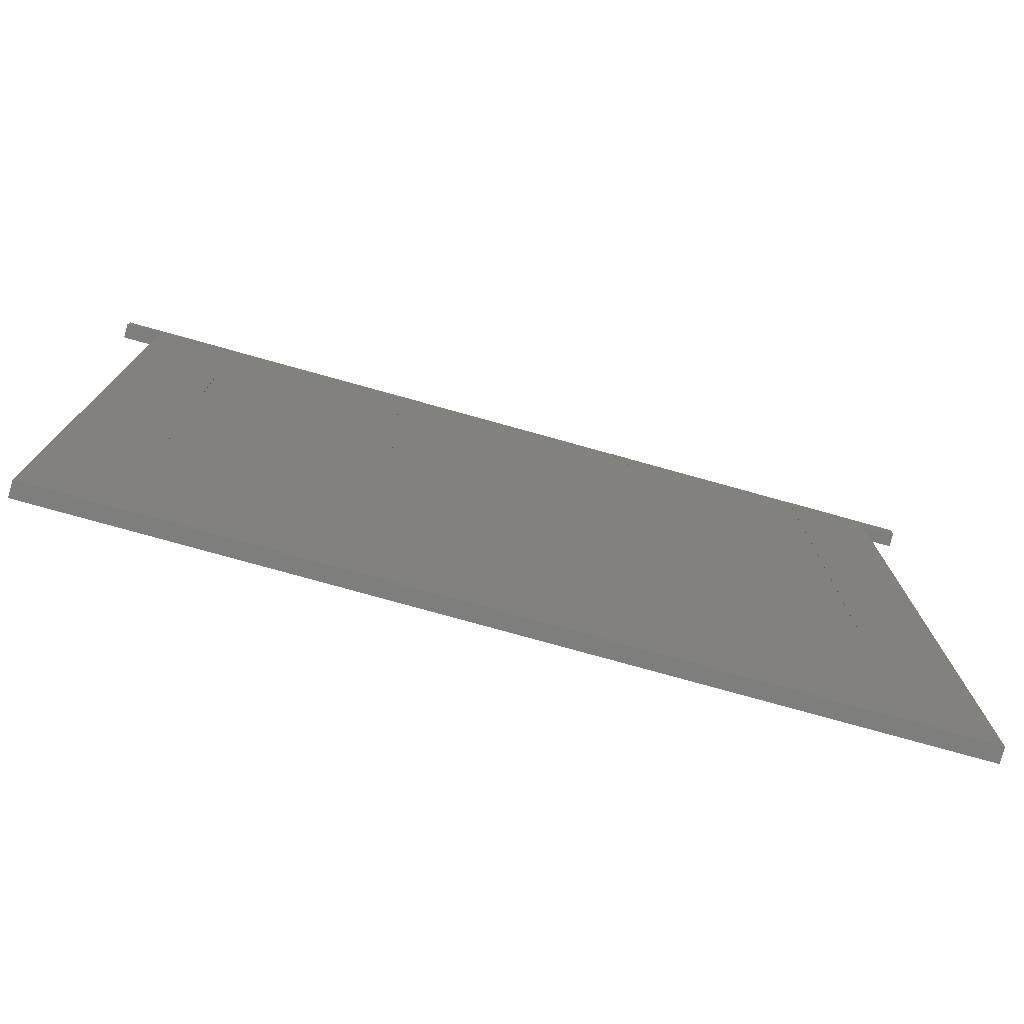
<metadata>
{"format":"stl","ext":"stl","renderer":"f3d","projection":"perspective","resolution":1024,"background":"white","views":[{"elev":-78.0,"azim":-15.5,"up":"+Z"}]}
</metadata>
<code>
# stl→obj: 424 verts, 844 faces
v -22.52 -0.01 184.6
v -22.47 -0.01 168.3
v -22.52 -7.153e-07 184.6
v -22.47 -7.153e-07 168.3
v -8.563 -0.01 184.6
v -8.563 -0.01 168.3
v -22.38 -0.01 166.7
v -8.488 -0.01 167.4
v -22.32 -0.01 166
v -8.441 -0.01 166.9
v -22.25 -0.01 165.2
v -8.382 -0.01 166.5
v -22.16 -0.01 164.5
v -8.308 -0.01 166
v -22.04 -0.01 163.8
v -8.216 -0.01 165.6
v -21.9 -0.01 163
v -21.82 -0.01 162.7
v -8.1 -0.01 165.2
v -21.73 -0.01 162.3
v -21.63 -0.01 161.9
v -21.52 -0.01 161.6
v -7.959 -0.01 164.8
v -21.28 -0.01 160.9
v -21.02 -0.01 160.2
v -7.787 -0.01 164.4
v -20.73 -0.01 159.5
v -7.588 -0.01 164
v -20.42 -0.01 158.8
v -7.365 -0.01 163.6
v -7.123 -0.01 163.2
v -6.865 -0.01 162.8
v -6.595 -0.01 162.5
v -6.034 -0.01 161.8
v -5.373 -0.01 161.2
v -5.038 -0.01 160.9
v -4.698 -0.01 160.7
v -4.352 -0.01 160.4
v -3.998 -0.01 160.2
v -3.635 -0.01 160
v -3.26 -0.01 159.8
v -2.873 -0.01 159.7
v -2.475 -0.01 159.6
v -2.068 -0.01 159.5
v -1.652 -0.01 159.4
v -1.231 -0.01 159.3
v -0.8038 -0.01 159.3
v -20.09 -0.01 158.1
v -19.43 -0.01 156.8
v -18.59 -0.01 155.5
v -18.17 -0.01 154.9
v -17.73 -0.01 154.3
v -17.29 -0.01 153.8
v -16.82 -0.01 153.2
v -16.34 -0.01 152.6
v -15.84 -0.01 152.1
v -15.32 -0.01 151.6
v -14.77 -0.01 151.1
v -14.2 -0.01 150.6
v -13.62 -0.01 150.2
v -13.03 -0.01 149.8
v -12.43 -0.01 149.3
v -11.21 -0.01 148.5
v -9.878 -0.01 147.8
v -9.21 -0.01 147.5
v -8.539 -0.01 147.2
v -7.862 -0.01 146.9
v -7.18 -0.01 146.6
v -6.489 -0.01 146.4
v -6.141 -0.01 146.3
v -5.79 -0.01 146.2
v -5.437 -0.01 146.1
v -5.081 -0.01 146
v -4.363 -0.01 145.8
v -3.638 -0.01 145.7
v -2.906 -0.01 145.6
v -2.17 -0.01 145.5
v 0.05747 -0.01 159.2
v -1.43 -0.01 145.5
v 0.05747 -0.01 145.4
v 1.546 -0.01 145.5
v 2.287 -0.01 145.5
v 0.9261 -0.01 159.3
v 3.025 -0.01 145.6
v 1.356 -0.01 159.3
v 3.757 -0.01 145.7
v 4.483 -0.01 145.8
v 1.781 -0.01 159.4
v 5.201 -0.01 146
v 5.557 -0.01 146.1
v 5.91 -0.01 146.1
v 6.261 -0.01 146.2
v 2.199 -0.01 159.5
v 6.609 -0.01 146.4
v 7.3 -0.01 146.6
v 7.982 -0.01 146.9
v 2.609 -0.01 159.6
v 8.658 -0.01 147.2
v 9.328 -0.01 147.5
v 3.009 -0.01 159.7
v 9.995 -0.01 147.8
v 3.396 -0.01 159.8
v 11.32 -0.01 148.5
v 12.52 -0.01 149.3
v 3.77 -0.01 160
v 13.12 -0.01 149.8
v 4.133 -0.01 160.2
v 13.7 -0.01 150.2
v 4.485 -0.01 160.4
v 14.27 -0.01 150.7
v 14.83 -0.01 151.1
v 4.828 -0.01 160.7
v 15.37 -0.01 151.6
v 5.164 -0.01 161
v 15.89 -0.01 152.1
v 16.38 -0.01 152.7
v 5.496 -0.01 161.2
v 16.86 -0.01 153.2
v 6.149 -0.01 161.8
v 17.31 -0.01 153.8
v 17.75 -0.01 154.3
v 18.18 -0.01 154.9
v 18.6 -0.01 155.5
v 6.681 -0.01 162.5
v 19.43 -0.01 156.8
v 6.938 -0.01 162.9
v 20.09 -0.01 158.1
v 7.183 -0.01 163.3
v 7.414 -0.01 163.6
v 20.42 -0.01 158.8
v 7.626 -0.01 164
v 20.73 -0.01 159.5
v 7.815 -0.01 164.4
v 21.02 -0.01 160.2
v 21.28 -0.01 160.9
v 7.979 -0.01 164.8
v 21.52 -0.01 161.6
v 8.115 -0.01 165.2
v 21.63 -0.01 161.9
v 21.73 -0.01 162.3
v 21.82 -0.01 162.7
v 21.9 -0.01 163
v 8.226 -0.01 165.6
v 22.04 -0.01 163.8
v 8.315 -0.01 166.1
v 22.16 -0.01 164.5
v 8.386 -0.01 166.5
v 22.25 -0.01 165.2
v 8.443 -0.01 166.9
v 22.32 -0.01 166
v 8.489 -0.01 167.4
v 22.38 -0.01 166.7
v 8.563 -0.01 168.3
v 22.47 -0.01 168.3
v 8.615 -0.01 184.6
v 22.52 -0.01 184.6
v 8.615 -7.153e-07 184.6
v 8.563 -7.153e-07 168.3
v -8.563 -7.153e-07 184.6
v -8.563 -7.153e-07 168.3
v -8.488 -7.153e-07 167.4
v -8.441 -7.153e-07 166.9
v -8.382 -7.153e-07 166.5
v -8.308 -7.153e-07 166
v -8.216 -7.153e-07 165.6
v -8.1 -7.153e-07 165.2
v -7.959 -7.153e-07 164.8
v -7.787 -7.153e-07 164.4
v -7.588 -7.153e-07 164
v -7.365 -7.153e-07 163.6
v -7.123 -7.153e-07 163.2
v -6.865 -7.153e-07 162.8
v -6.595 -7.153e-07 162.5
v -6.034 -7.153e-07 161.8
v -5.373 -7.153e-07 161.2
v -5.038 -7.153e-07 160.9
v -4.698 -7.153e-07 160.7
v -4.352 -7.153e-07 160.4
v -3.998 -7.153e-07 160.2
v -3.635 -7.153e-07 160
v -3.26 -7.153e-07 159.8
v -2.873 -7.153e-07 159.7
v -2.475 -7.153e-07 159.6
v -2.068 -7.153e-07 159.5
v -1.652 -7.153e-07 159.4
v -1.231 -7.153e-07 159.3
v -0.8038 -7.153e-07 159.3
v 0.05747 -7.153e-07 159.2
v 0.9261 -7.153e-07 159.3
v 1.356 -7.153e-07 159.3
v 1.781 -7.153e-07 159.4
v 2.199 -7.153e-07 159.5
v 2.609 -7.153e-07 159.6
v 3.009 -7.153e-07 159.7
v 3.396 -7.153e-07 159.8
v 3.77 -7.153e-07 160
v 4.133 -7.153e-07 160.2
v 4.485 -7.153e-07 160.4
v 4.828 -7.153e-07 160.7
v 5.164 -7.153e-07 161
v 5.496 -7.153e-07 161.2
v 6.149 -7.153e-07 161.8
v 6.681 -7.153e-07 162.5
v 6.938 -7.153e-07 162.9
v 7.183 -7.153e-07 163.3
v 7.414 -7.153e-07 163.6
v 7.626 -7.153e-07 164
v 7.815 -7.153e-07 164.4
v 7.979 -7.153e-07 164.8
v 8.115 -7.153e-07 165.2
v 8.226 -7.153e-07 165.6
v 8.315 -7.153e-07 166.1
v 8.386 -7.153e-07 166.5
v 8.443 -7.153e-07 166.9
v 8.489 -7.153e-07 167.4
v 22.52 -7.153e-07 184.6
v 22.47 -7.153e-07 168.3
v 22.38 -7.153e-07 166.7
v 22.32 -7.153e-07 166
v 22.25 -7.153e-07 165.2
v 22.16 -7.153e-07 164.5
v 22.04 -7.153e-07 163.8
v 21.9 -7.153e-07 163
v 21.82 -7.153e-07 162.7
v 21.73 -7.153e-07 162.3
v 21.63 -7.153e-07 161.9
v 21.52 -7.153e-07 161.6
v 21.28 -7.153e-07 160.9
v 21.02 -7.153e-07 160.2
v 20.73 -7.153e-07 159.5
v 20.42 -7.153e-07 158.8
v 20.09 -7.153e-07 158.1
v 19.43 -7.153e-07 156.8
v 18.6 -7.153e-07 155.5
v 18.18 -7.153e-07 154.9
v 17.75 -7.153e-07 154.3
v 17.31 -7.153e-07 153.8
v 16.86 -7.153e-07 153.2
v 16.38 -7.153e-07 152.7
v 15.89 -7.153e-07 152.1
v 15.37 -7.153e-07 151.6
v 14.83 -7.153e-07 151.1
v 14.27 -7.153e-07 150.7
v 13.7 -7.153e-07 150.2
v 13.12 -7.153e-07 149.8
v 12.52 -7.153e-07 149.3
v 11.32 -7.153e-07 148.5
v 9.995 -7.153e-07 147.8
v 9.328 -7.153e-07 147.5
v 8.658 -7.153e-07 147.2
v 7.982 -7.153e-07 146.9
v 7.3 -7.153e-07 146.6
v 6.609 -7.153e-07 146.4
v 6.261 -7.153e-07 146.2
v 5.91 -7.153e-07 146.1
v 5.557 -7.153e-07 146.1
v 5.201 -7.153e-07 146
v 4.483 -7.153e-07 145.8
v 3.757 -7.153e-07 145.7
v 3.025 -7.153e-07 145.6
v 2.287 -7.153e-07 145.5
v 1.546 -7.153e-07 145.5
v 0.05747 -7.153e-07 145.4
v -1.43 -7.153e-07 145.5
v -2.17 -7.153e-07 145.5
v -2.906 -7.153e-07 145.6
v -3.638 -7.153e-07 145.7
v -4.363 -7.153e-07 145.8
v -5.081 -7.153e-07 146
v -5.437 -7.153e-07 146.1
v -5.79 -7.153e-07 146.2
v -6.141 -7.153e-07 146.3
v -6.489 -7.153e-07 146.4
v -7.18 -7.153e-07 146.6
v -7.862 -7.153e-07 146.9
v -8.539 -7.153e-07 147.2
v -9.21 -7.153e-07 147.5
v -9.878 -7.153e-07 147.8
v -11.21 -7.153e-07 148.5
v -12.43 -7.153e-07 149.3
v -13.03 -7.153e-07 149.8
v -13.62 -7.153e-07 150.2
v -14.2 -7.153e-07 150.6
v -14.77 -7.153e-07 151.1
v -15.32 -7.153e-07 151.6
v -15.84 -7.153e-07 152.1
v -16.34 -7.153e-07 152.6
v -16.82 -7.153e-07 153.2
v -17.29 -7.153e-07 153.8
v -17.73 -7.153e-07 154.3
v -18.17 -7.153e-07 154.9
v -18.59 -7.153e-07 155.5
v -19.43 -7.153e-07 156.8
v -20.09 -7.153e-07 158.1
v -20.42 -7.153e-07 158.8
v -20.73 -7.153e-07 159.5
v -21.02 -7.153e-07 160.2
v -21.28 -7.153e-07 160.9
v -21.52 -7.153e-07 161.6
v -21.63 -7.153e-07 161.9
v -21.73 -7.153e-07 162.3
v -21.82 -7.153e-07 162.7
v -21.9 -7.153e-07 163
v -22.04 -7.153e-07 163.8
v -22.16 -7.153e-07 164.5
v -22.25 -7.153e-07 165.2
v -22.32 -7.153e-07 166
v -22.38 -7.153e-07 166.7
v -29.65 -7.153e-07 184.6
v -27.15 -7.153e-07 183.3
v -27.15 -7.153e-07 127.8
v 27.15 -7.153e-07 127.8
v 27.15 -7.153e-07 183.3
v 29.65 -7.153e-07 184.6
v 29.65 -7.153e-07 183.3
v -29.65 -7.153e-07 183.3
v -6.84 -0.99 184.6
v -8.823 -0.99 184.6
v -6.84 -1 184.6
v -8.823 -1 184.6
v -21.61 -0.99 184.6
v -29.65 -1 184.6
v -21.61 -1 184.6
v 7.656 -0.99 184.6
v 8.982 -0.99 184.6
v 21.61 -0.99 184.6
v 7.656 -1 184.6
v 8.982 -1 184.6
v 21.61 -1 184.6
v 29.65 -1 184.6
v 21.67 -0.99 147.3
v 21.67 -1 147.3
v 10.98 -1 146.7
v 10.98 -0.99 146.7
v -20.63 -0.99 146.7
v -9.138 -0.99 146.7
v -8.103 -0.99 147.6
v -8.924 -0.99 146.7
v -8.72 -0.99 146.7
v -21.55 -0.99 147.5
v -20.82 -0.99 146.7
v -21 -0.99 146.7
v -21.09 -0.99 146.7
v -21.16 -0.99 146.7
v -21.23 -0.99 146.8
v -21.3 -0.99 146.8
v -21.51 -0.99 147.3
v -21.33 -0.99 146.9
v -21.35 -0.99 146.9
v -21.4 -0.99 146.9
v -21.43 -0.99 147
v -21.47 -0.99 147.1
v -8.625 -0.99 146.7
v -8.537 -0.99 146.8
v -8.457 -0.99 146.8
v -8.386 -0.99 146.9
v -8.145 -0.99 147.4
v -8.354 -0.99 146.9
v -8.326 -0.99 146.9
v -8.275 -0.99 147
v -8.233 -0.99 147.1
v -8.199 -0.99 147.2
v -9.138 -1 146.7
v -8.924 -1 146.7
v -8.72 -1 146.7
v -8.625 -1 146.7
v -8.537 -1 146.8
v -8.457 -1 146.8
v -8.386 -1 146.9
v -8.354 -1 146.9
v -8.326 -1 146.9
v -8.275 -1 147
v -8.233 -1 147.1
v -8.199 -1 147.2
v -8.145 -1 147.4
v -8.103 -1 147.6
v 21.09 -1 146.7
v 21.09 -0.99 146.7
v 21.23 -1 146.7
v 21.23 -0.99 146.7
v 21.35 -1 146.7
v 21.35 -0.99 146.7
v 21.41 -1 146.7
v 21.41 -0.99 146.7
v 21.46 -1 146.8
v 21.46 -0.99 146.8
v 21.51 -1 146.8
v 21.51 -0.99 146.8
v 21.53 -1 146.8
v 21.53 -0.99 146.8
v 21.54 -1 146.8
v 21.54 -0.99 146.8
v 21.58 -1 146.9
v 21.58 -0.99 146.9
v 21.6 -1 146.9
v 21.6 -0.99 146.9
v 21.62 -1 147
v 21.62 -0.99 147
v 21.63 -1 147.1
v 21.63 -0.99 147.1
v 21.65 -1 147.2
v 21.65 -0.99 147.2
v 9.023 -1 181.4
v 9.023 -0.99 181.4
v -21.55 -1 147.5
v -21.51 -1 147.3
v -21.47 -1 147.1
v -21.43 -1 147
v -21.4 -1 146.9
v -21.35 -1 146.9
v -21.33 -1 146.9
v -21.3 -1 146.8
v -21.23 -1 146.8
v -21.16 -1 146.7
v -21.09 -1 146.7
v -21 -1 146.7
v -20.82 -1 146.7
v -20.63 -1 146.7
v 27.15 -1 183.3
v 27.15 -1 127.8
v -27.15 -1 127.8
v -27.15 -1 183.3
v -29.65 -1 183.3
v 29.65 -1 183.3
f 1 2 3
f 3 2 4
f 1 5 2
f 2 5 6
f 2 6 7
f 7 6 8
f 7 8 9
f 9 8 10
f 9 10 11
f 11 10 12
f 11 12 13
f 13 12 14
f 13 14 15
f 15 14 16
f 15 16 17
f 17 16 18
f 18 16 19
f 18 19 20
f 20 19 21
f 21 19 22
f 22 19 23
f 22 23 24
f 24 23 25
f 25 23 26
f 25 26 27
f 27 26 28
f 27 28 29
f 29 28 30
f 29 30 31
f 31 32 29
f 29 32 33
f 29 33 34
f 34 35 29
f 29 35 36
f 29 36 37
f 37 38 29
f 29 38 39
f 29 39 40
f 40 41 29
f 29 41 42
f 29 42 43
f 43 44 29
f 29 44 45
f 29 45 46
f 46 47 29
f 29 47 48
f 48 47 49
f 49 47 50
f 50 47 51
f 51 47 52
f 52 47 53
f 53 47 54
f 54 47 55
f 55 47 56
f 56 47 57
f 57 47 58
f 58 47 59
f 59 47 60
f 60 47 61
f 61 47 62
f 62 47 63
f 63 47 64
f 64 47 65
f 65 47 66
f 66 47 67
f 67 47 68
f 68 47 69
f 69 47 70
f 70 47 71
f 71 47 72
f 72 47 73
f 73 47 74
f 74 47 75
f 75 47 76
f 76 47 77
f 77 47 78
f 77 78 79
f 79 78 80
f 80 78 81
f 81 78 82
f 82 78 83
f 82 83 84
f 84 83 85
f 84 85 86
f 86 85 87
f 87 85 88
f 87 88 89
f 89 88 90
f 90 88 91
f 91 88 92
f 92 88 93
f 92 93 94
f 94 93 95
f 95 93 96
f 96 93 97
f 96 97 98
f 98 97 99
f 99 97 100
f 99 100 101
f 101 100 102
f 101 102 103
f 103 102 104
f 104 102 105
f 104 105 106
f 106 105 107
f 106 107 108
f 108 107 109
f 108 109 110
f 110 109 111
f 111 109 112
f 111 112 113
f 113 112 114
f 113 114 115
f 115 114 116
f 116 114 117
f 116 117 118
f 118 117 119
f 118 119 120
f 120 119 121
f 121 119 122
f 122 119 123
f 123 119 124
f 123 124 125
f 125 124 126
f 125 126 127
f 127 126 128
f 127 128 129
f 127 129 130
f 130 129 131
f 130 131 132
f 132 131 133
f 132 133 134
f 134 133 135
f 135 133 136
f 135 136 137
f 137 136 138
f 137 138 139
f 139 138 140
f 140 138 141
f 141 138 142
f 142 138 143
f 142 143 144
f 144 143 145
f 144 145 146
f 146 145 147
f 146 147 148
f 148 147 149
f 148 149 150
f 150 149 151
f 150 151 152
f 152 151 153
f 152 153 154
f 154 153 155
f 154 155 156
f 155 153 157
f 157 153 158
f 159 160 5
f 5 160 6
f 160 161 6
f 6 161 8
f 8 161 162
f 8 162 10
f 10 162 163
f 10 163 12
f 12 163 164
f 12 164 14
f 14 164 165
f 14 165 16
f 16 165 166
f 16 166 19
f 19 166 167
f 19 167 23
f 23 167 168
f 23 168 26
f 26 168 169
f 26 169 28
f 28 169 170
f 28 170 30
f 30 170 171
f 30 171 31
f 31 171 172
f 31 172 32
f 32 172 173
f 32 173 33
f 33 173 174
f 33 174 34
f 174 175 34
f 34 175 35
f 35 175 176
f 35 176 36
f 36 176 177
f 36 177 37
f 37 177 178
f 37 178 38
f 38 178 179
f 38 179 39
f 39 179 180
f 39 180 40
f 40 180 181
f 40 181 41
f 41 181 182
f 41 182 42
f 42 182 183
f 42 183 43
f 43 183 184
f 43 184 44
f 44 184 185
f 44 185 45
f 45 185 186
f 45 186 46
f 46 186 187
f 46 187 47
f 47 187 188
f 47 188 78
f 188 189 78
f 78 189 83
f 83 189 190
f 83 190 85
f 85 190 191
f 85 191 88
f 88 191 192
f 88 192 93
f 93 192 193
f 93 193 97
f 97 193 194
f 97 194 100
f 100 194 195
f 100 195 102
f 102 195 196
f 102 196 105
f 105 196 197
f 105 197 107
f 107 197 198
f 107 198 109
f 109 198 199
f 109 199 112
f 112 199 200
f 112 200 114
f 114 200 201
f 114 201 117
f 117 201 202
f 117 202 119
f 202 203 119
f 119 203 124
f 124 203 204
f 124 204 126
f 126 204 205
f 126 205 128
f 128 205 206
f 128 206 129
f 129 206 207
f 129 207 131
f 131 207 208
f 131 208 133
f 133 208 209
f 133 209 136
f 136 209 210
f 136 210 138
f 138 210 211
f 138 211 143
f 143 211 212
f 143 212 145
f 145 212 213
f 145 213 147
f 147 213 214
f 147 214 149
f 149 214 215
f 149 215 151
f 151 215 158
f 151 158 153
f 216 217 156
f 156 217 154
f 217 218 154
f 154 218 152
f 152 218 219
f 152 219 150
f 150 219 220
f 150 220 148
f 148 220 221
f 148 221 146
f 146 221 222
f 146 222 144
f 144 222 223
f 144 223 142
f 142 223 224
f 142 224 141
f 141 224 225
f 141 225 140
f 140 225 226
f 140 226 139
f 139 226 227
f 139 227 137
f 137 227 228
f 137 228 135
f 135 228 229
f 135 229 134
f 134 229 230
f 134 230 132
f 132 230 231
f 132 231 130
f 130 231 232
f 130 232 127
f 127 232 233
f 127 233 125
f 233 234 125
f 125 234 123
f 123 234 235
f 123 235 122
f 122 235 236
f 122 236 121
f 121 236 237
f 121 237 120
f 120 237 238
f 120 238 118
f 118 238 239
f 118 239 116
f 116 239 240
f 116 240 115
f 115 240 241
f 115 241 113
f 113 241 242
f 113 242 111
f 111 242 243
f 111 243 110
f 110 243 244
f 110 244 108
f 108 244 245
f 108 245 106
f 106 245 246
f 106 246 104
f 104 246 247
f 104 247 103
f 247 248 103
f 103 248 101
f 101 248 249
f 101 249 99
f 99 249 250
f 99 250 98
f 98 250 251
f 98 251 96
f 96 251 252
f 96 252 95
f 95 252 253
f 95 253 94
f 94 253 254
f 94 254 92
f 92 254 255
f 92 255 91
f 91 255 256
f 91 256 90
f 90 256 257
f 90 257 89
f 89 257 258
f 89 258 87
f 87 258 259
f 87 259 86
f 86 259 260
f 86 260 84
f 84 260 261
f 84 261 82
f 82 261 262
f 82 262 81
f 81 262 263
f 81 263 80
f 263 264 80
f 80 264 79
f 79 264 265
f 79 265 77
f 77 265 266
f 77 266 76
f 76 266 267
f 76 267 75
f 75 267 268
f 75 268 74
f 74 268 269
f 74 269 73
f 73 269 270
f 73 270 72
f 72 270 271
f 72 271 71
f 71 271 272
f 71 272 70
f 70 272 273
f 70 273 69
f 69 273 274
f 69 274 68
f 68 274 275
f 68 275 67
f 67 275 276
f 67 276 66
f 66 276 277
f 66 277 65
f 65 277 278
f 65 278 64
f 64 278 279
f 64 279 63
f 279 280 63
f 63 280 62
f 62 280 281
f 62 281 61
f 61 281 282
f 61 282 60
f 60 282 283
f 60 283 59
f 59 283 284
f 59 284 58
f 58 284 285
f 58 285 57
f 57 285 286
f 57 286 56
f 56 286 287
f 56 287 55
f 55 287 288
f 55 288 54
f 54 288 289
f 54 289 53
f 53 289 290
f 53 290 52
f 52 290 291
f 52 291 51
f 51 291 292
f 51 292 50
f 50 292 293
f 50 293 49
f 293 294 49
f 49 294 48
f 48 294 295
f 48 295 29
f 29 295 296
f 29 296 27
f 27 296 297
f 27 297 25
f 25 297 298
f 25 298 24
f 24 298 299
f 24 299 22
f 22 299 300
f 22 300 21
f 21 300 301
f 21 301 20
f 20 301 302
f 20 302 18
f 18 302 303
f 18 303 17
f 17 303 304
f 17 304 15
f 15 304 305
f 15 305 13
f 13 305 306
f 13 306 11
f 11 306 307
f 11 307 9
f 9 307 308
f 9 308 7
f 7 308 4
f 7 4 2
f 309 3 310
f 310 3 4
f 310 4 308
f 308 307 310
f 310 307 306
f 310 306 305
f 310 305 311
f 311 305 304
f 311 304 303
f 303 302 311
f 311 302 301
f 311 301 300
f 300 299 311
f 311 299 298
f 311 298 297
f 297 296 311
f 311 296 295
f 311 295 294
f 294 293 311
f 311 293 292
f 311 292 291
f 291 290 311
f 311 290 289
f 311 289 288
f 288 287 311
f 311 287 286
f 311 286 285
f 285 284 311
f 311 284 283
f 311 283 282
f 282 281 311
f 311 281 280
f 311 280 279
f 279 278 311
f 311 278 277
f 311 277 276
f 276 275 311
f 311 275 274
f 311 274 273
f 273 272 311
f 311 272 271
f 311 271 270
f 270 269 311
f 311 269 268
f 311 268 267
f 267 266 311
f 311 266 265
f 311 265 264
f 264 263 311
f 311 263 312
f 312 263 262
f 312 262 261
f 261 260 312
f 312 260 259
f 312 259 258
f 258 257 312
f 312 257 256
f 312 256 255
f 255 254 312
f 312 254 253
f 312 253 252
f 252 251 312
f 312 251 250
f 312 250 249
f 249 248 312
f 312 248 247
f 312 247 246
f 246 245 312
f 312 245 244
f 312 244 243
f 243 242 312
f 312 242 241
f 312 241 240
f 240 239 312
f 312 239 238
f 312 238 237
f 237 236 312
f 312 236 235
f 312 235 234
f 234 233 312
f 312 233 232
f 312 232 231
f 231 230 312
f 312 230 229
f 312 229 228
f 228 227 312
f 312 227 226
f 312 226 225
f 225 224 312
f 312 224 223
f 312 223 222
f 222 221 312
f 312 221 313
f 313 221 220
f 313 220 219
f 219 218 313
f 313 218 217
f 313 217 216
f 216 314 313
f 313 314 315
f 310 316 309
f 157 159 155
f 155 159 5
f 155 5 317
f 317 5 318
f 317 318 319
f 319 318 320
f 318 5 321
f 321 5 1
f 321 1 322
f 322 1 309
f 309 1 3
f 322 323 321
f 317 324 155
f 155 324 325
f 155 325 326
f 327 328 324
f 324 328 325
f 329 330 326
f 326 330 156
f 326 156 155
f 330 314 156
f 156 314 216
f 326 331 329
f 329 331 332
f 319 333 317
f 317 333 334
f 321 335 318
f 318 335 336
f 318 336 337
f 337 336 338
f 337 338 339
f 321 340 335
f 335 340 341
f 341 340 342
f 342 340 343
f 343 340 344
f 344 340 345
f 345 340 346
f 346 340 347
f 346 347 348
f 348 347 349
f 349 347 350
f 350 347 351
f 351 347 352
f 339 353 337
f 337 353 354
f 337 354 355
f 355 356 337
f 337 356 357
f 357 356 358
f 357 358 359
f 359 360 357
f 357 360 361
f 357 361 362
f 363 364 336
f 336 364 338
f 338 364 365
f 338 365 339
f 339 365 366
f 339 366 353
f 353 366 367
f 353 367 354
f 354 367 368
f 354 368 355
f 355 368 369
f 355 369 356
f 356 369 370
f 356 370 358
f 358 370 371
f 358 371 359
f 359 371 372
f 359 372 360
f 360 372 373
f 360 373 361
f 361 373 374
f 361 374 362
f 362 374 375
f 362 375 357
f 357 375 376
f 357 376 337
f 318 337 320
f 320 337 376
f 333 377 334
f 334 377 378
f 377 379 378
f 378 379 380
f 380 379 381
f 380 381 382
f 382 381 383
f 382 383 384
f 384 383 385
f 384 385 386
f 386 385 387
f 386 387 388
f 388 387 389
f 388 389 390
f 390 389 391
f 390 391 392
f 392 391 393
f 392 393 394
f 394 393 395
f 394 395 396
f 396 395 397
f 396 397 398
f 398 397 399
f 398 399 400
f 400 399 401
f 400 401 402
f 402 401 332
f 402 332 331
f 328 403 325
f 325 403 404
f 324 404 327
f 327 404 403
f 323 405 321
f 321 405 340
f 405 406 340
f 340 406 347
f 347 406 407
f 347 407 352
f 352 407 408
f 352 408 351
f 351 408 409
f 351 409 350
f 350 409 410
f 350 410 349
f 349 410 411
f 349 411 348
f 348 411 412
f 348 412 346
f 346 412 413
f 346 413 345
f 345 413 414
f 345 414 344
f 344 414 415
f 344 415 343
f 343 415 416
f 343 416 342
f 342 416 417
f 342 417 341
f 341 417 418
f 341 418 335
f 418 363 335
f 335 363 336
f 325 404 326
f 326 404 331
f 331 404 334
f 331 334 378
f 324 317 404
f 404 317 334
f 378 380 331
f 331 380 402
f 402 380 382
f 402 382 384
f 386 398 384
f 384 398 400
f 384 400 402
f 398 386 396
f 396 386 388
f 396 388 390
f 390 392 396
f 396 392 394
f 403 328 327
f 330 329 419
f 419 329 332
f 419 332 420
f 420 332 401
f 420 401 399
f 399 397 420
f 420 397 395
f 420 395 393
f 393 391 420
f 420 391 389
f 420 389 387
f 387 385 420
f 420 385 383
f 420 383 381
f 381 379 420
f 420 379 377
f 420 377 333
f 319 376 333
f 333 376 375
f 333 375 374
f 319 320 376
f 374 373 333
f 333 373 372
f 333 372 371
f 371 370 333
f 333 370 369
f 333 369 368
f 368 367 333
f 333 367 420
f 367 366 420
f 420 366 421
f 421 366 365
f 421 365 364
f 364 363 421
f 421 363 418
f 421 418 417
f 417 416 421
f 421 416 415
f 421 415 414
f 414 413 421
f 421 413 412
f 421 412 411
f 411 410 421
f 421 410 409
f 421 409 408
f 408 407 421
f 421 407 406
f 421 406 405
f 421 405 422
f 422 405 323
f 422 323 322
f 322 423 422
f 419 424 330
f 159 158 160
f 160 158 187
f 160 187 186
f 159 157 158
f 215 204 158
f 158 204 203
f 158 203 201
f 201 203 202
f 204 215 205
f 205 215 214
f 205 214 213
f 205 213 206
f 206 213 212
f 206 212 207
f 207 212 211
f 207 211 208
f 208 211 210
f 208 210 209
f 201 200 158
f 158 200 199
f 158 199 198
f 198 197 158
f 158 197 196
f 158 196 195
f 195 194 158
f 158 194 193
f 158 193 192
f 192 191 158
f 158 191 190
f 158 190 189
f 189 188 158
f 158 188 187
f 186 185 160
f 160 185 184
f 160 184 183
f 183 182 160
f 160 182 181
f 160 181 180
f 180 179 160
f 160 179 178
f 160 178 177
f 177 176 160
f 160 176 175
f 160 175 173
f 173 175 174
f 173 172 160
f 160 172 161
f 161 172 171
f 161 171 162
f 162 171 170
f 162 170 163
f 163 170 164
f 164 170 169
f 164 169 165
f 165 169 168
f 165 168 166
f 166 168 167
f 313 315 419
f 419 315 424
f 315 314 424
f 424 314 330
f 316 310 423
f 423 310 422
f 309 316 322
f 322 316 423
f 421 422 311
f 311 422 310
f 420 421 312
f 312 421 311
f 419 420 313
f 313 420 312

</code>
